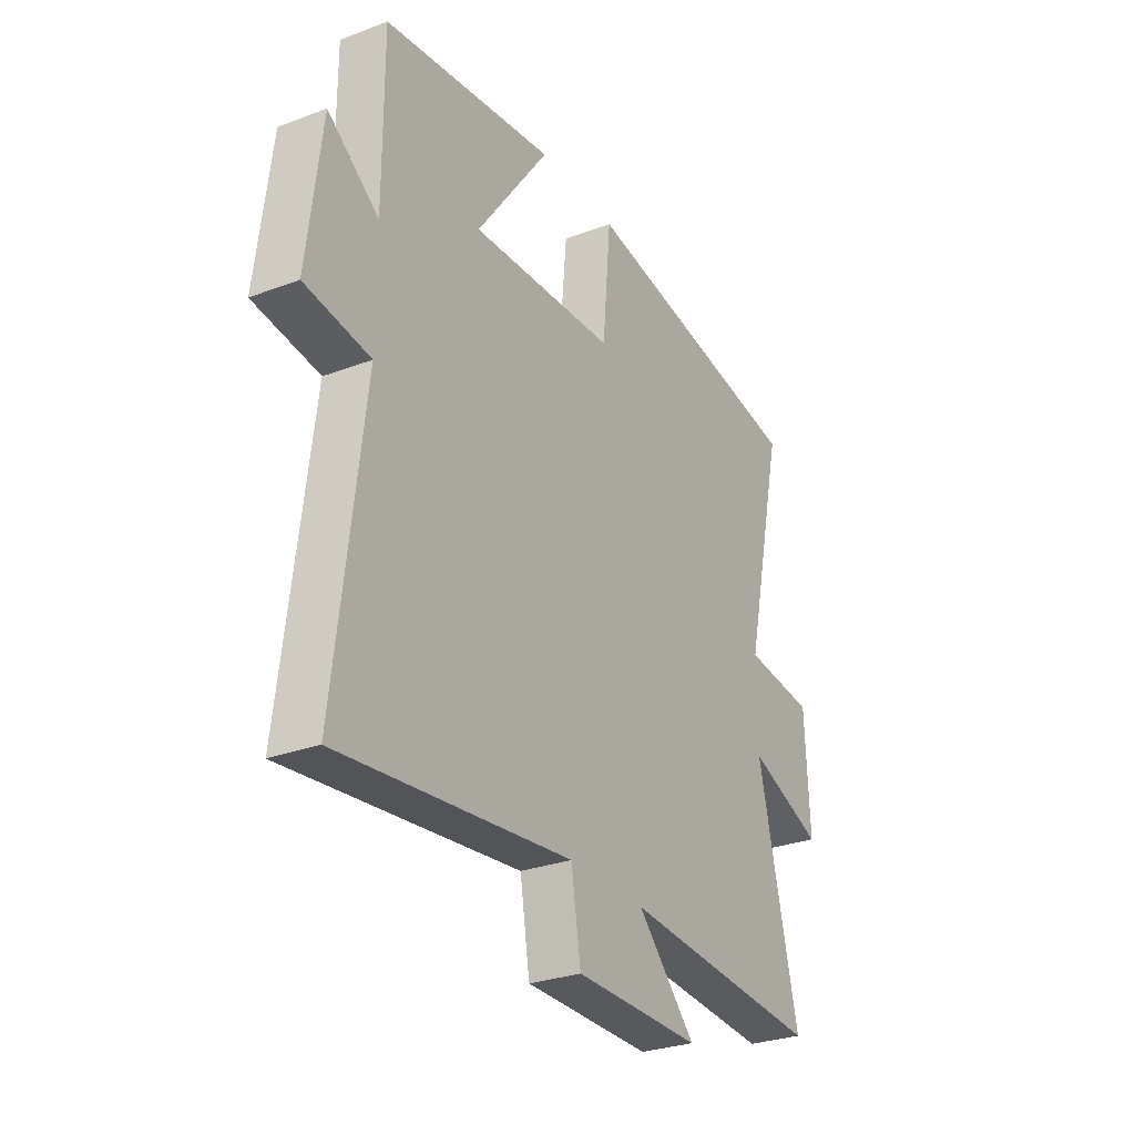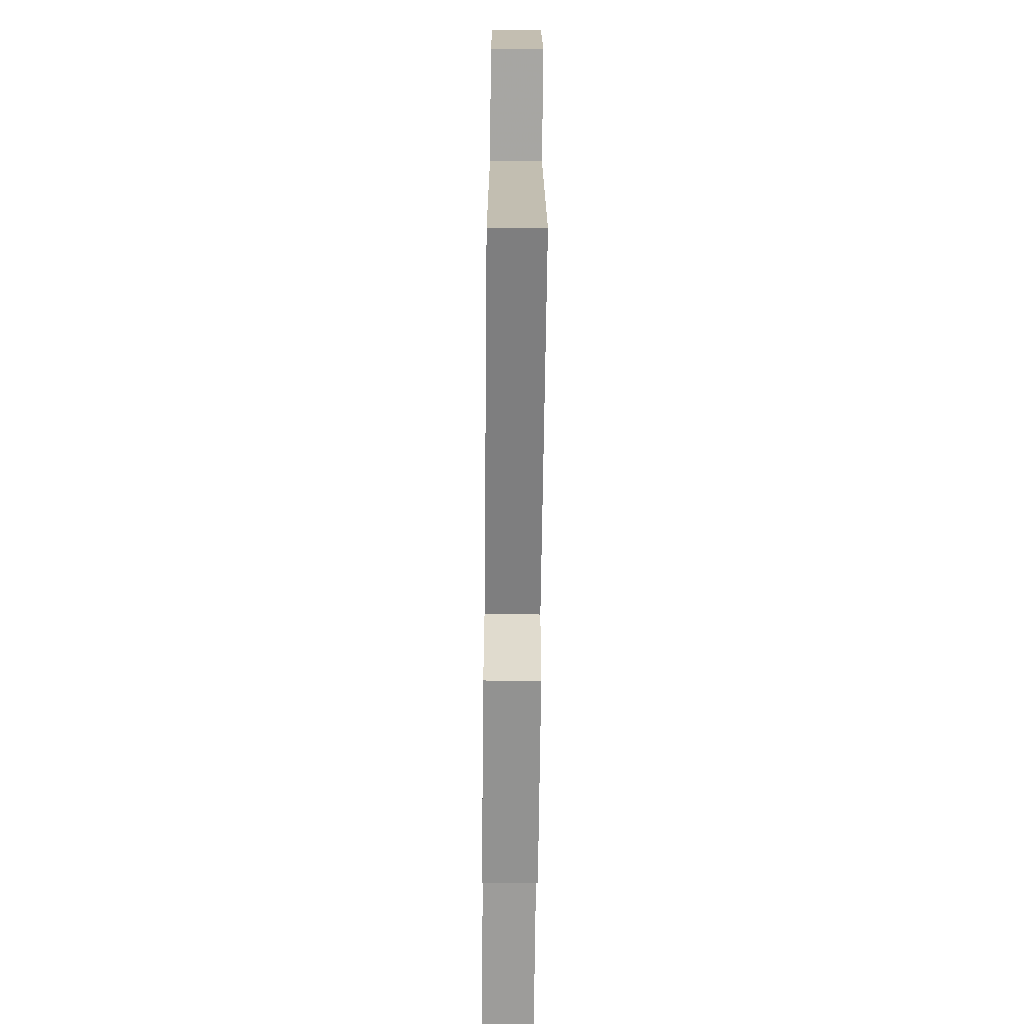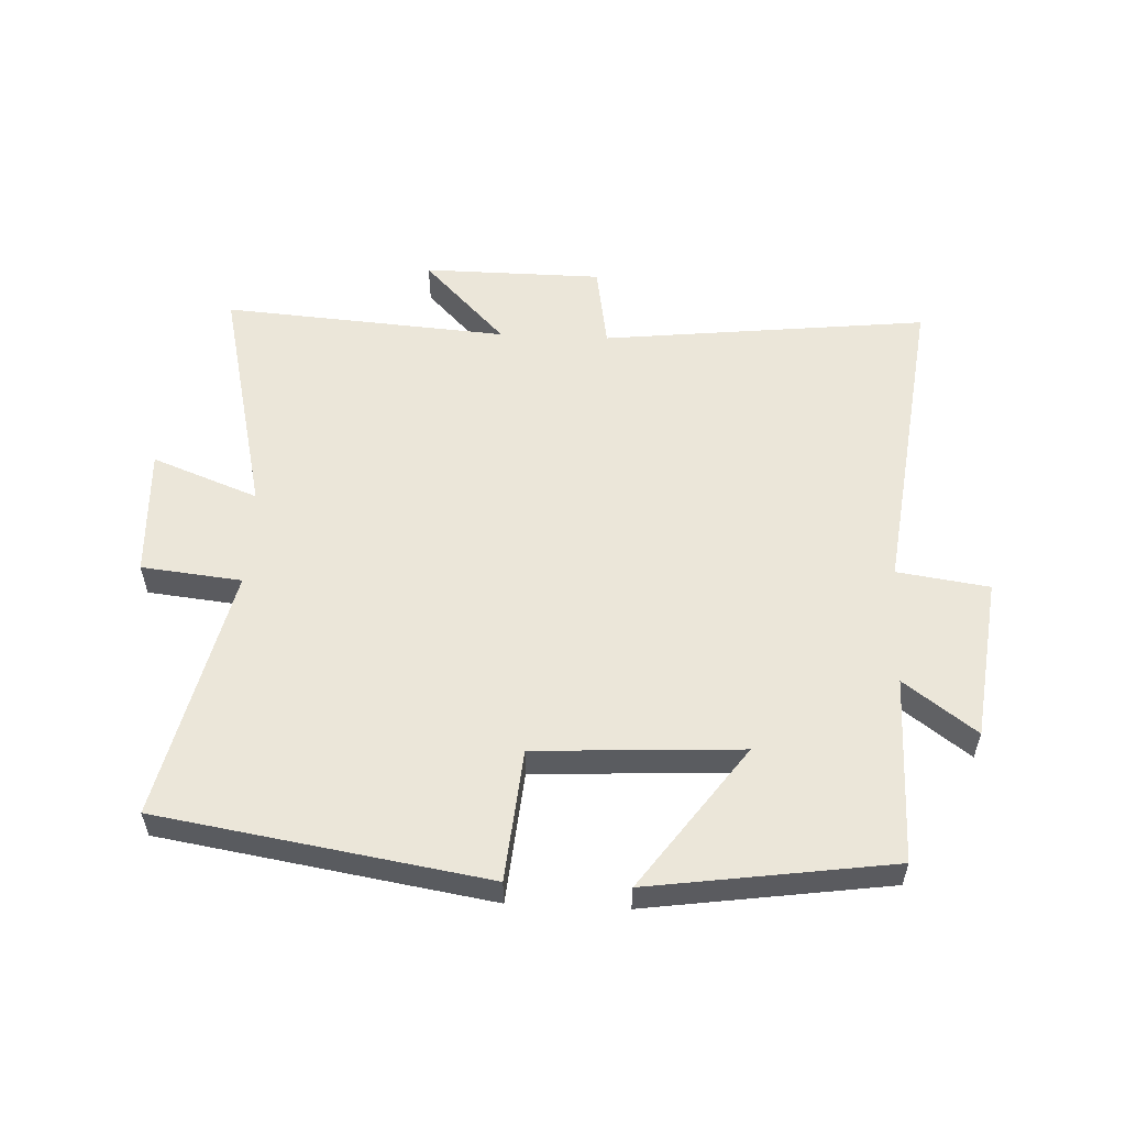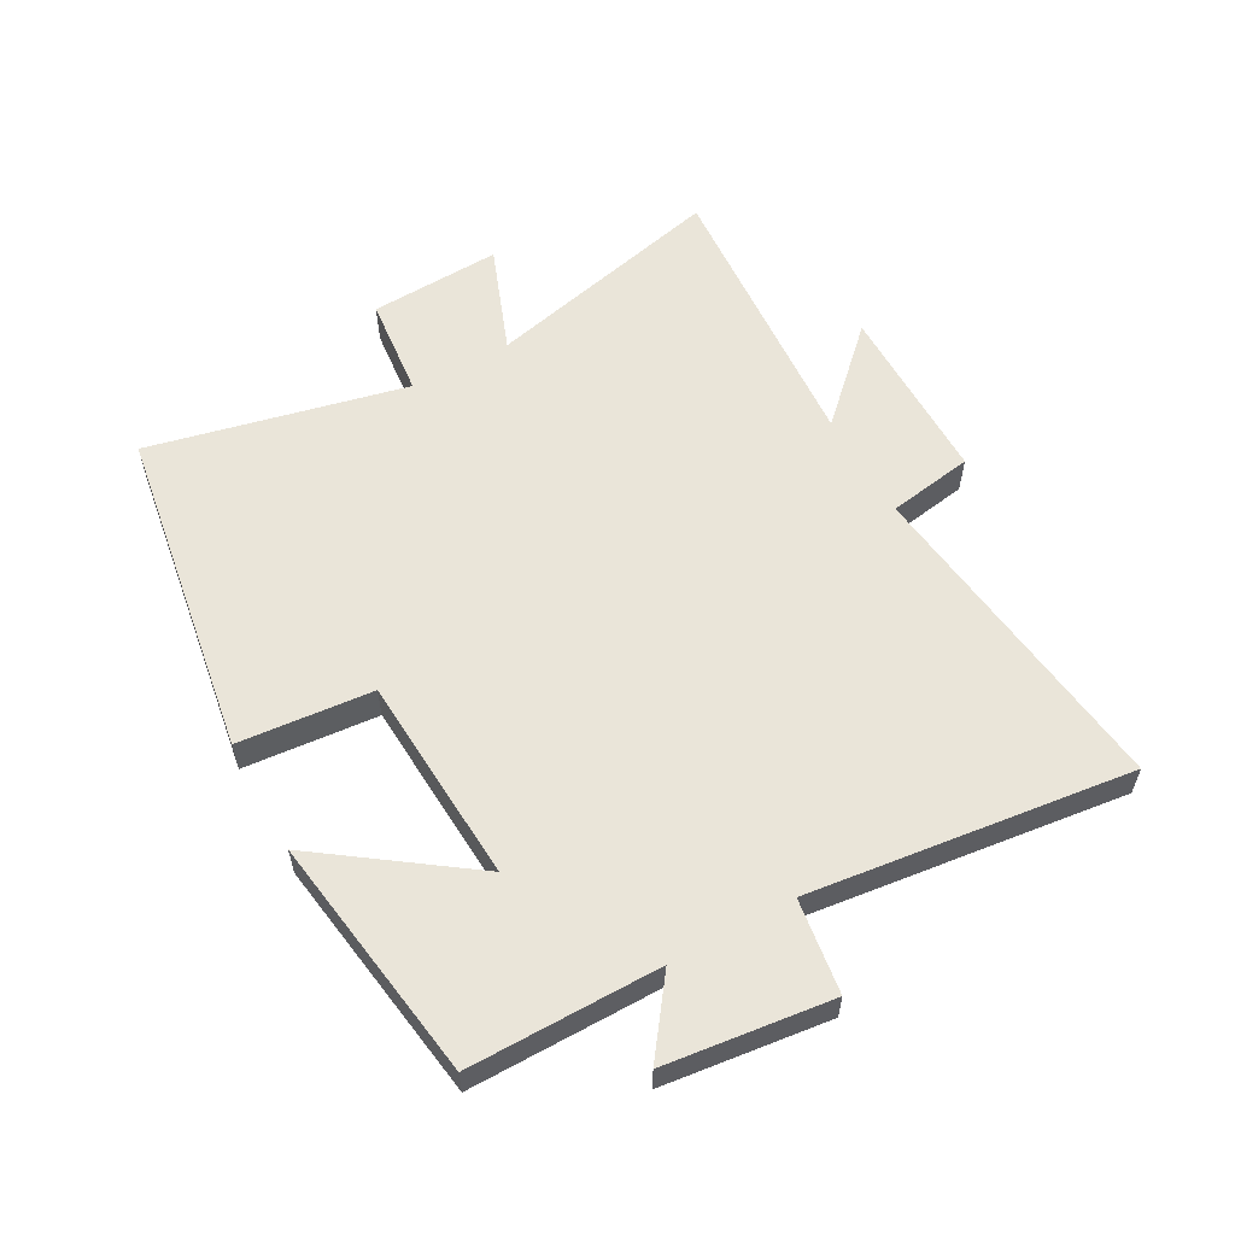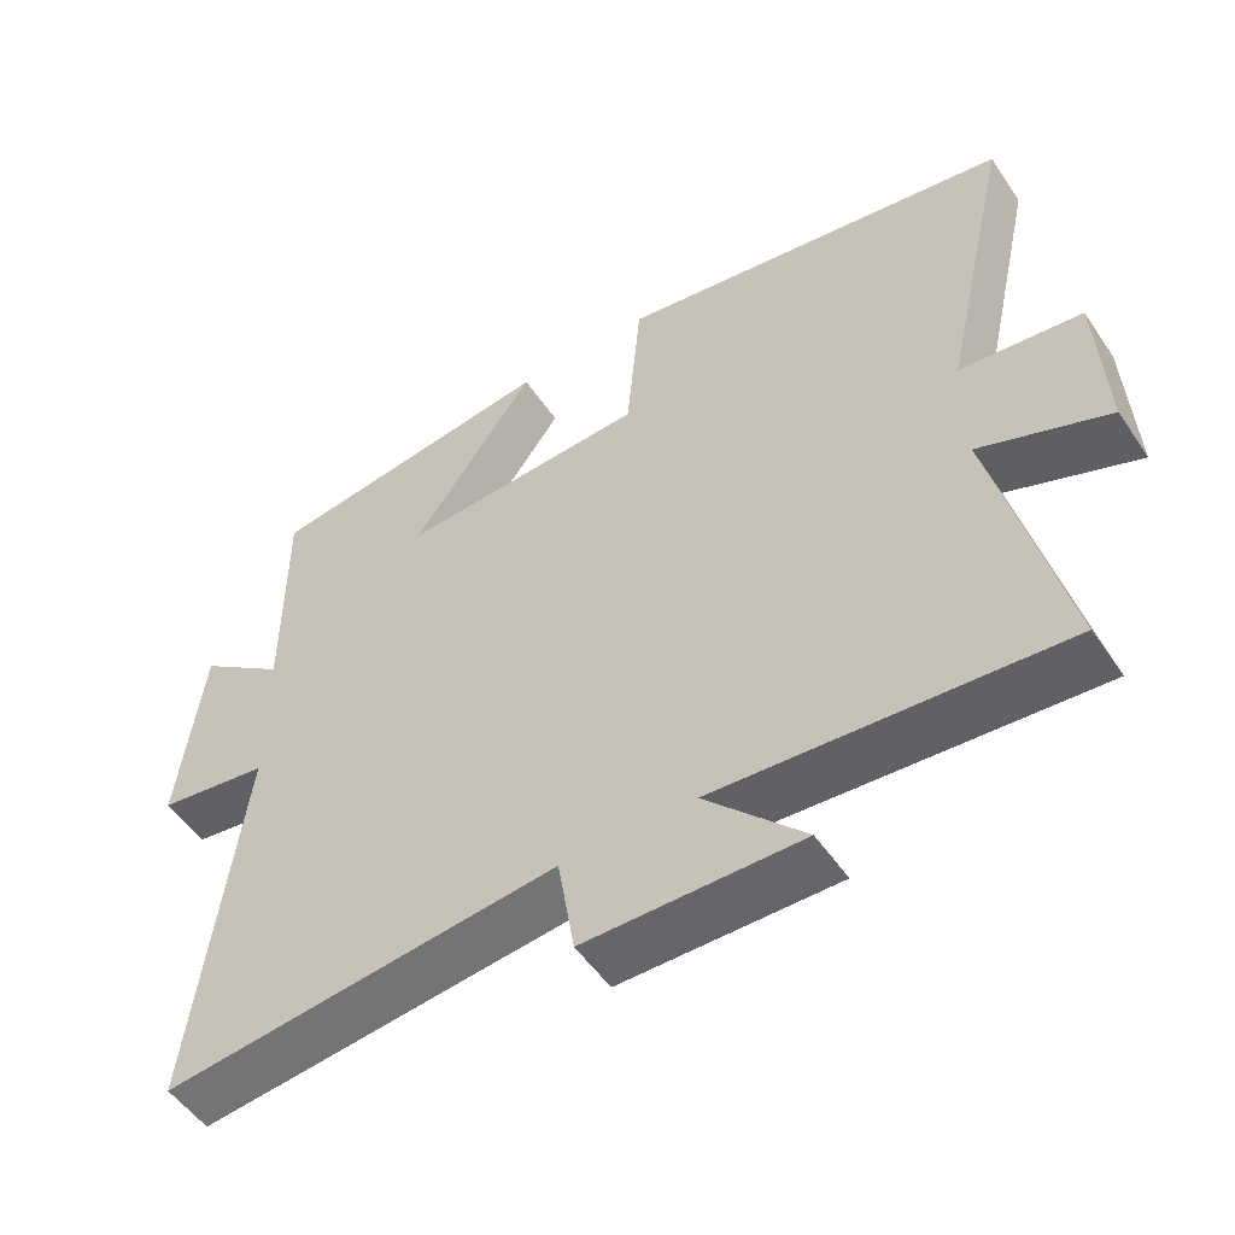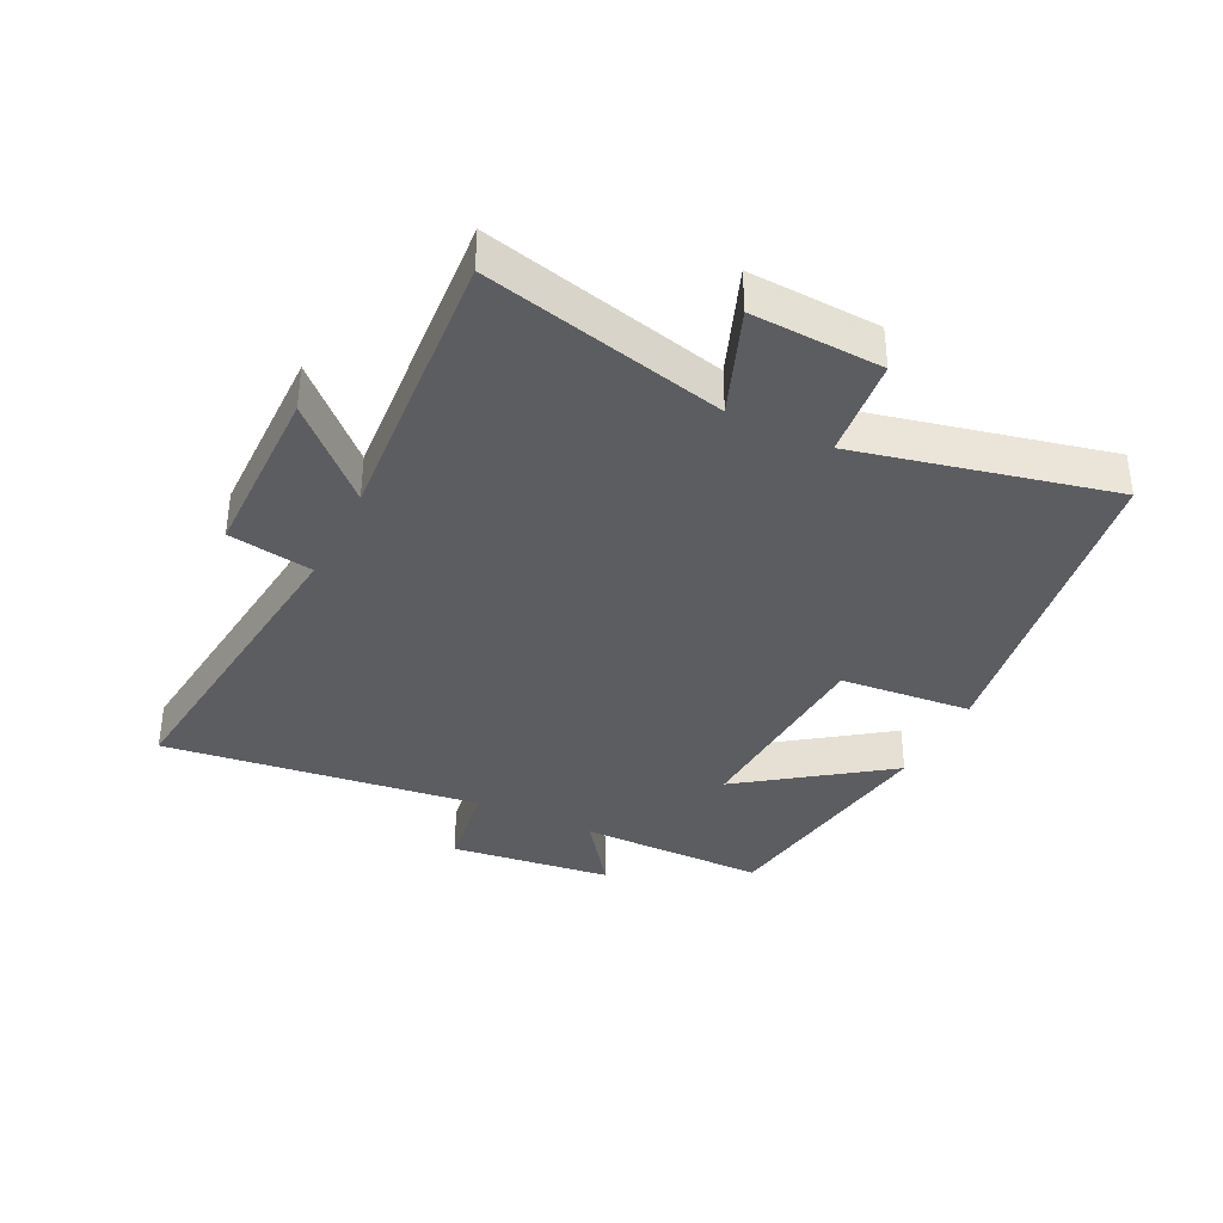
<metadata>
{"format":"obj","ext":"obj","renderer":"f3d","projection":"perspective","resolution":1024,"background":"white","views":[{"elev":-28.7,"azim":119.5,"up":"+Z"},{"elev":-65.9,"azim":89.4,"up":"+Z"},{"elev":55.6,"azim":2.7,"up":"+Y"},{"elev":57.8,"azim":60.9,"up":"+Y"},{"elev":-52.1,"azim":-146.8,"up":"+Z"},{"elev":-36.4,"azim":-116.2,"up":"+Y"}]}
</metadata>
<code>
v 0.5 0.07 0.444
v 0.5 0.07 0.144
v 0.615 0.07 0.229
v 0.647 0.07 -0.031
v 0.5 0.07 -0.052
v 0.563 0.07 -0.559
v 0.041 0.07 -0.5
v 0.019 0.07 -0.635
v -0.267 0.07 -0.637
v -0.135 0.07 -0.5
v -0.591 0.07 -0.533
v -0.5 0.07 -0.149
v -0.67 0.07 -0.214
v -0.66 0.07 -0.006
v -0.5 0.07 0.011
v -0.592 0.07 0.416
v -0.069 0.07 0.5
v -0.05 0.07 0.289
v 0.278 0.07 0.271
v 0.113 0.07 0.5
v 0.5 0 0.444
v 0.5 0 0.144
v 0.615 0 0.229
v 0.647 0 -0.031
v 0.5 0 -0.052
v 0.563 0 -0.559
v 0.041 0 -0.5
v 0.019 0 -0.635
v -0.267 0 -0.637
v -0.135 0 -0.5
v -0.591 0 -0.533
v -0.5 0 -0.149
v -0.67 0 -0.214
v -0.66 0 -0.006
v -0.5 0 0.011
v -0.592 0 0.416
v -0.069 0 0.5
v -0.05 0 0.289
v 0.278 0 0.271
v 0.113 0 0.5
f 19 20 1 2
f 18 19 2
f 15 16 17 18
f 15 18 2
f 12 13 14 15
f 12 15 2
f 10 11 12 2
f 7 8 9 10
f 7 10 2 3
f 5 6 7
f 5 7 3
f 3 4 5
f 22 21 40 39
f 22 39 38
f 38 37 36 35
f 22 38 35
f 35 34 33 32
f 22 35 32
f 22 32 31 30
f 30 29 28 27
f 23 22 30 27
f 27 26 25
f 23 27 25
f 25 24 23
f 1 21 22 2
f 2 22 23 3
f 3 23 24 4
f 4 24 25 5
f 5 25 26 6
f 6 26 27 7
f 7 27 28 8
f 8 28 29 9
f 9 29 30 10
f 10 30 31 11
f 11 31 32 12
f 12 32 33 13
f 13 33 34 14
f 14 34 35 15
f 15 35 36 16
f 16 36 37 17
f 17 37 38 18
f 18 38 39 19
f 19 39 40 20
f 20 40 21 1

</code>
